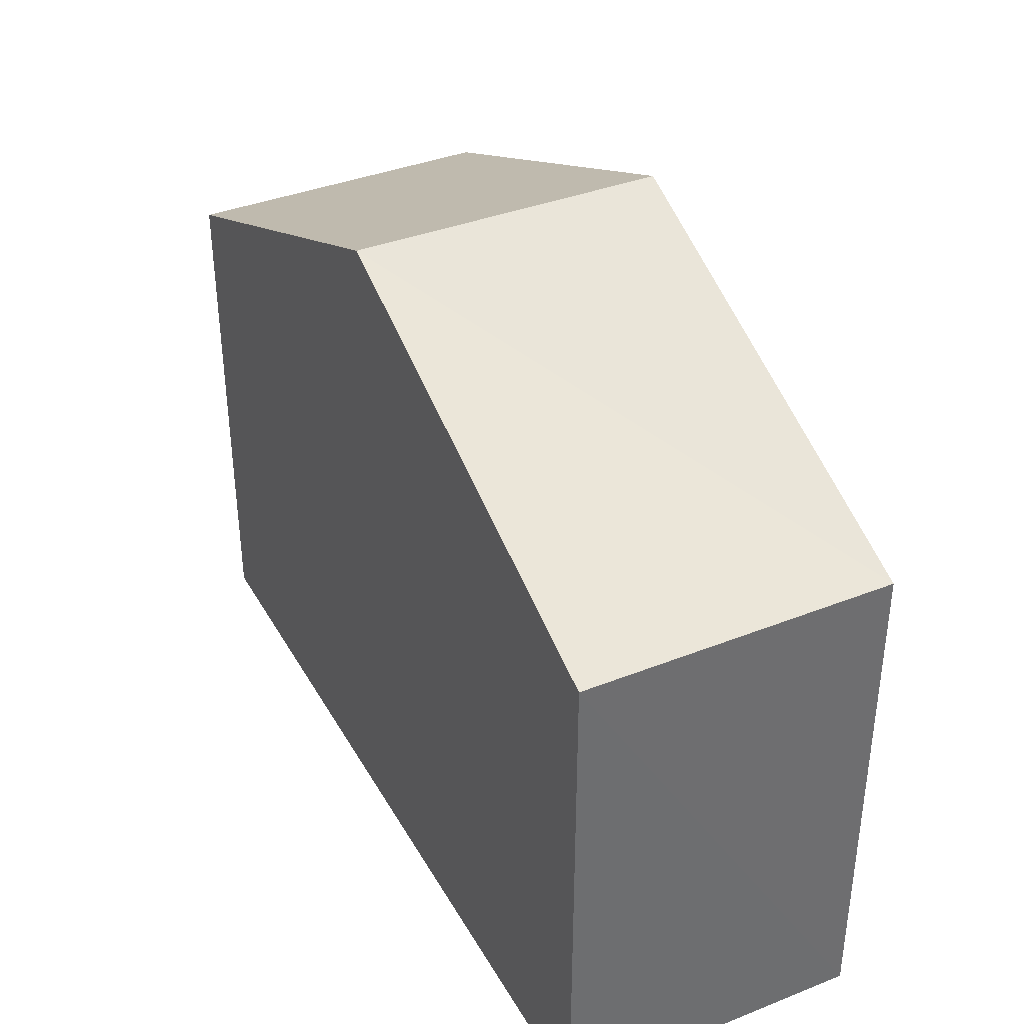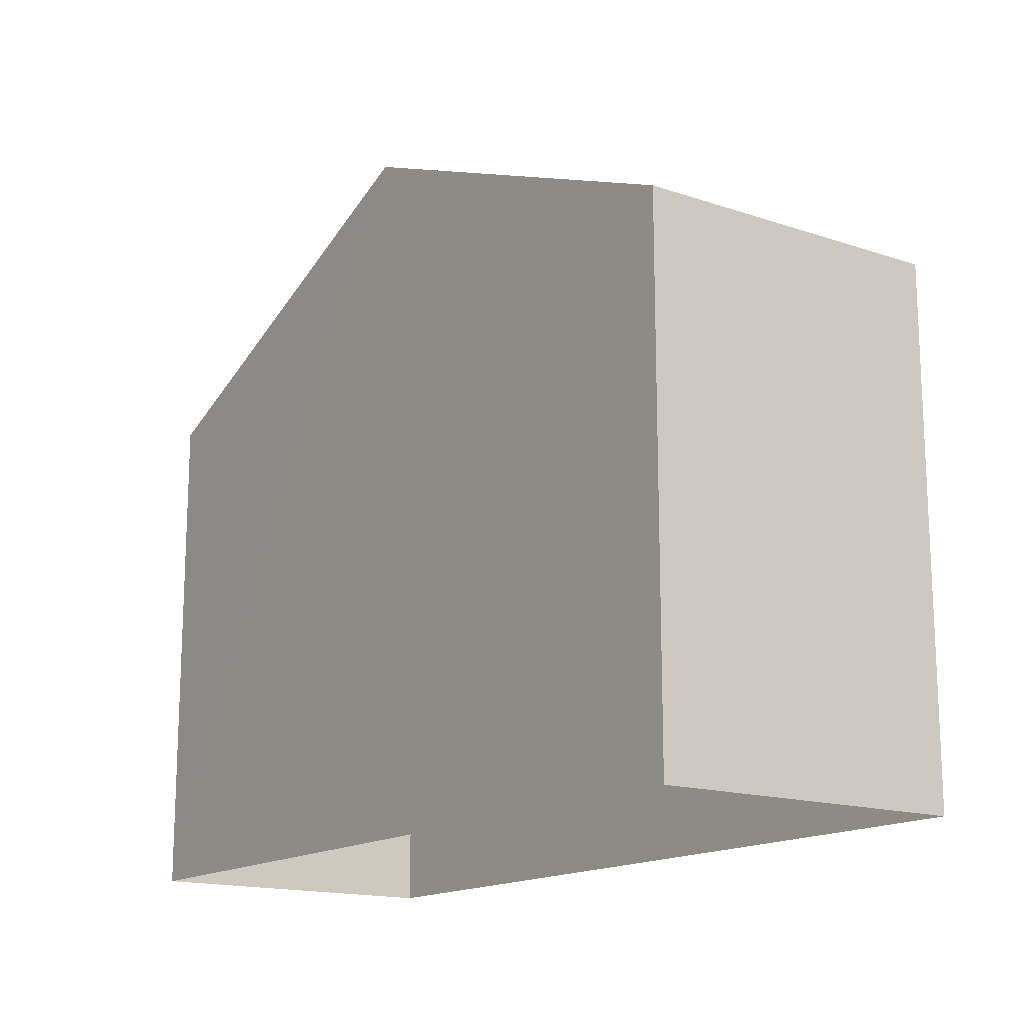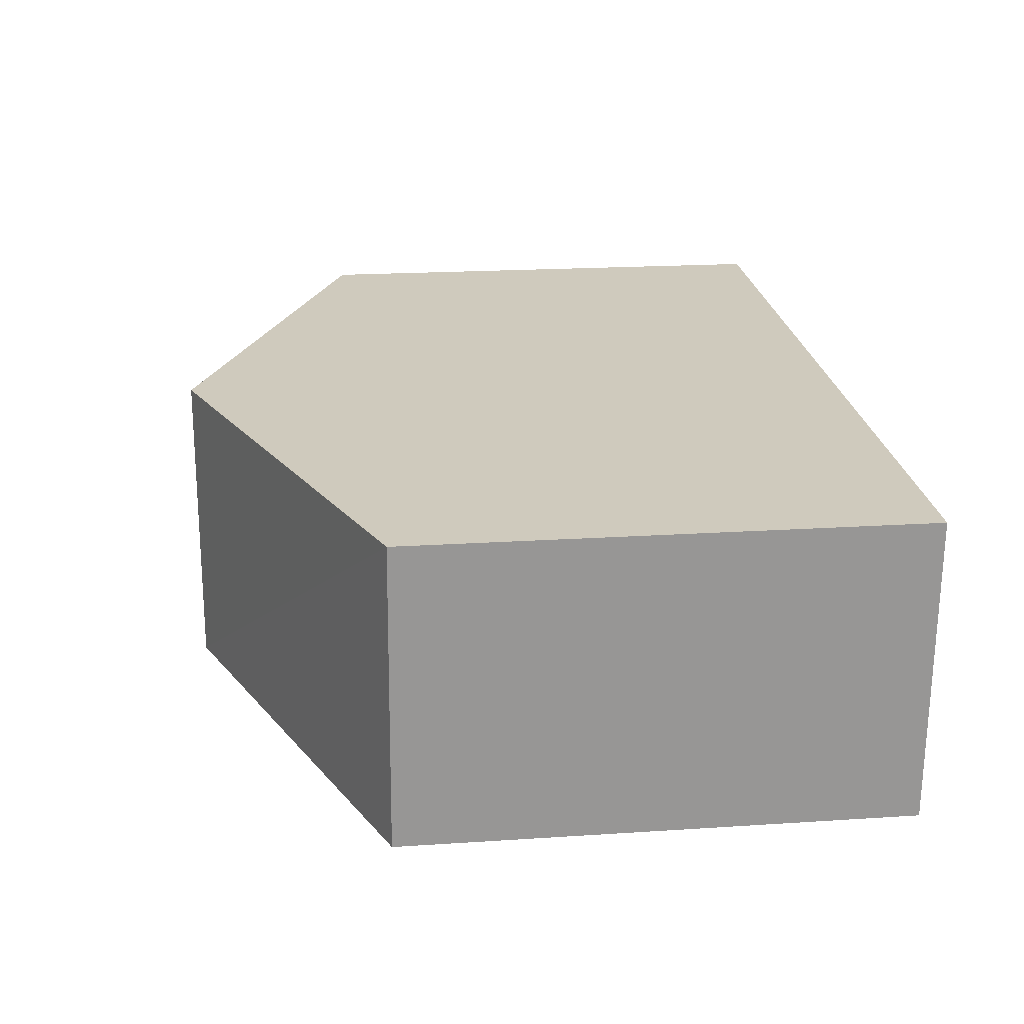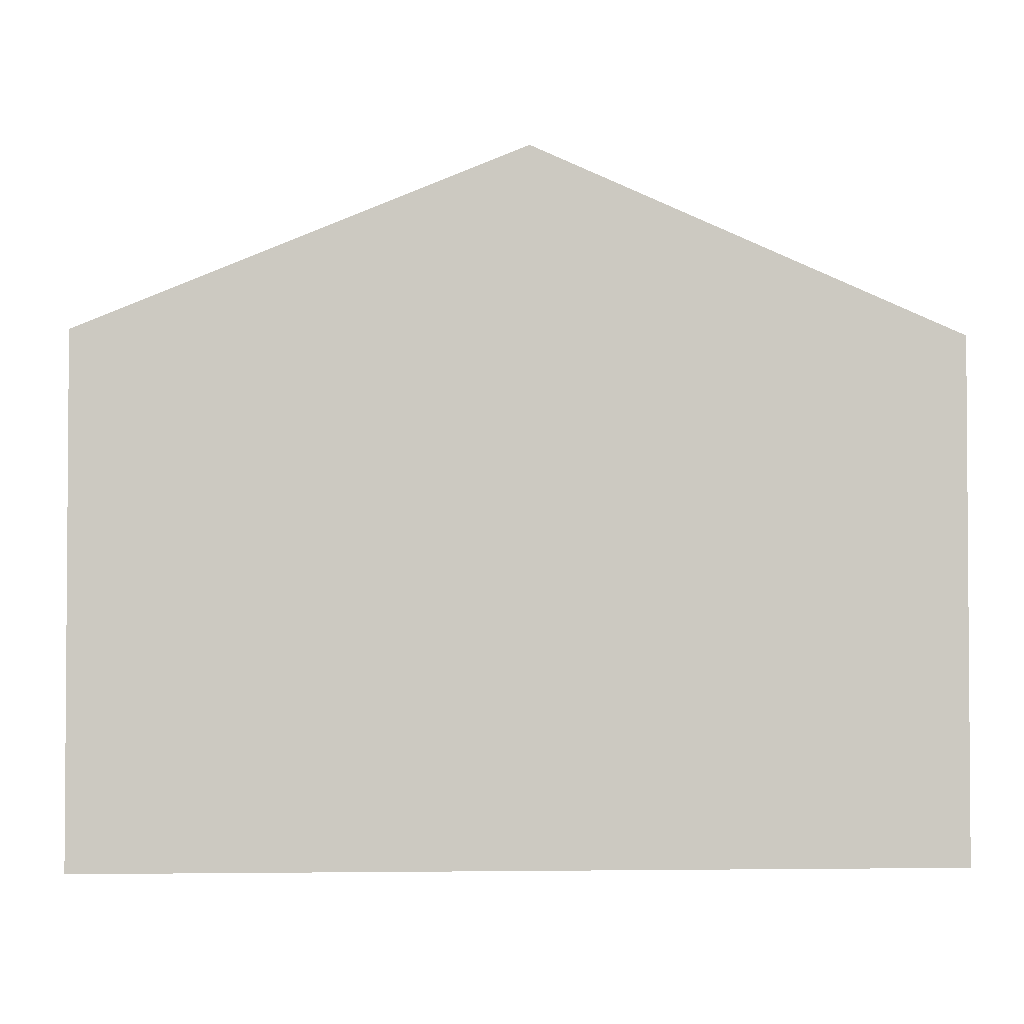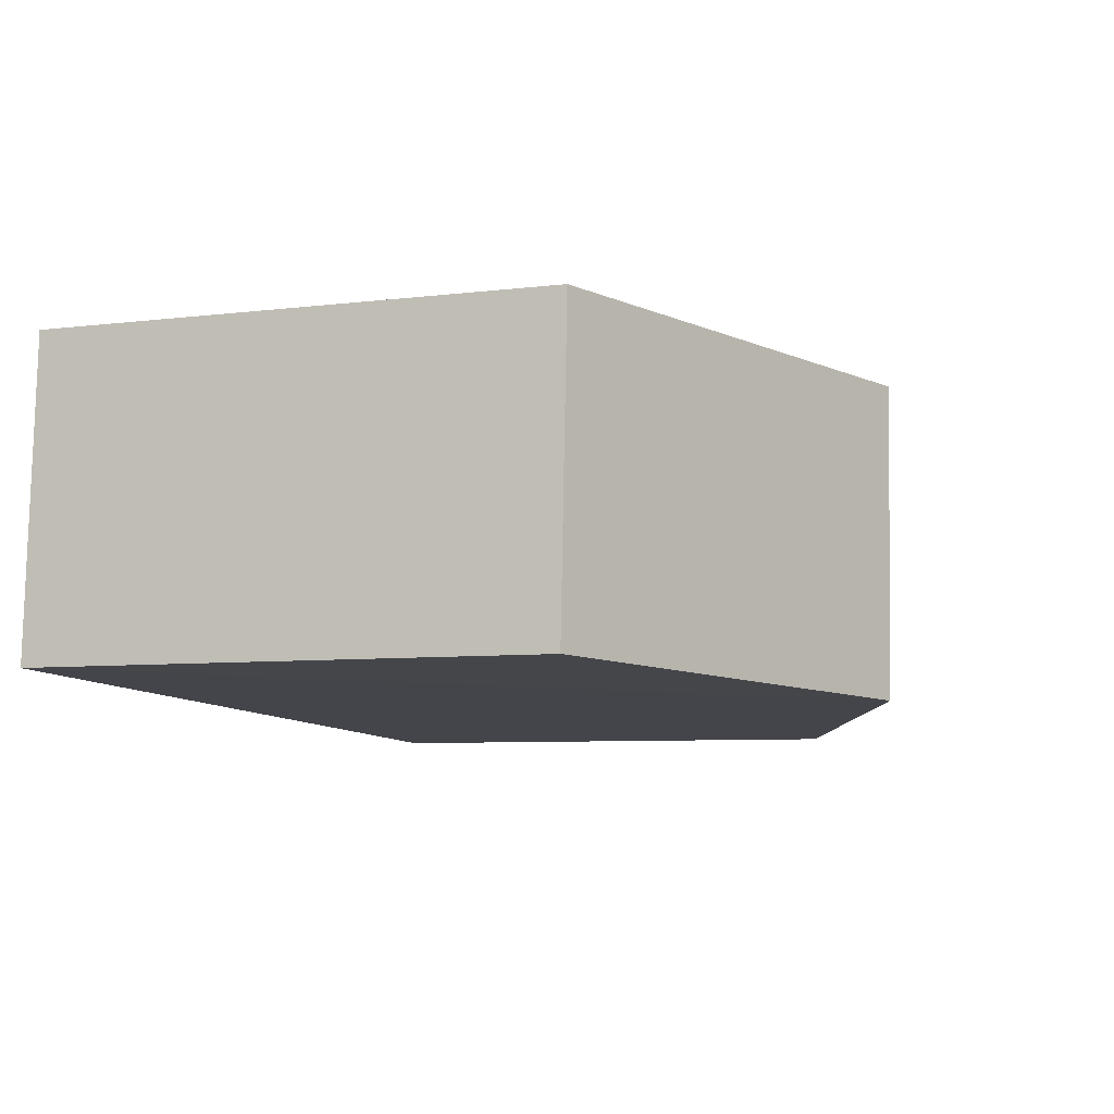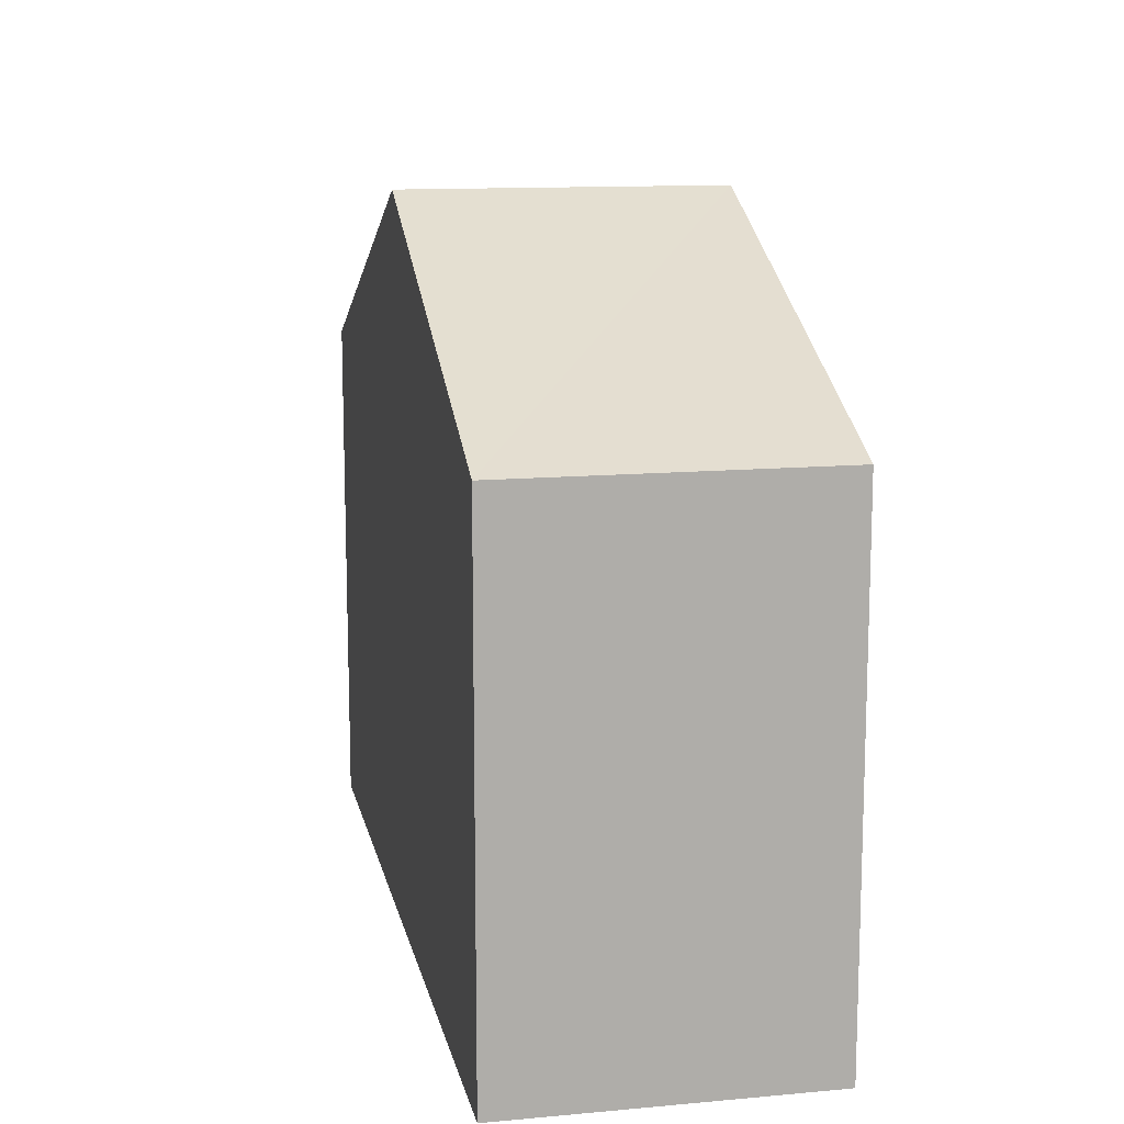
<metadata>
{"format":"obj","ext":"obj","renderer":"f3d","projection":"perspective","resolution":1024,"background":"white","views":[{"elev":37.8,"azim":60.3,"up":"+Z"},{"elev":-15.6,"azim":51.8,"up":"+Z"},{"elev":19.8,"azim":83.0,"up":"+Y"},{"elev":-2.4,"azim":173.4,"up":"+Z"},{"elev":-6.3,"azim":-69.6,"up":"+Y"},{"elev":12.9,"azim":-104.6,"up":"+Z"}]}
</metadata>
<code>
v -3.729e+05 -1.034e+05 31.87
v -3.729e+05 -1.034e+05 31.87
v -3.729e+05 -1.034e+05 31.87
v -3.729e+05 -1.034e+05 31.87
v -3.729e+05 -1.034e+05 38.92
v -3.729e+05 -1.034e+05 38.92
v -3.729e+05 -1.034e+05 41.41
v -3.729e+05 -1.034e+05 41.41
v -3.729e+05 -1.034e+05 38.91
v -3.729e+05 -1.034e+05 38.92
f 1 2 3
f 4 1 3
f 5 6 7
f 8 5 7
f 7 9 8
f 7 10 9
f 9 3 8
f 3 2 8
f 2 5 8
f 10 4 3
f 9 10 3
f 6 2 1
f 6 5 2
f 6 1 7
f 1 4 7
f 4 10 7

</code>
